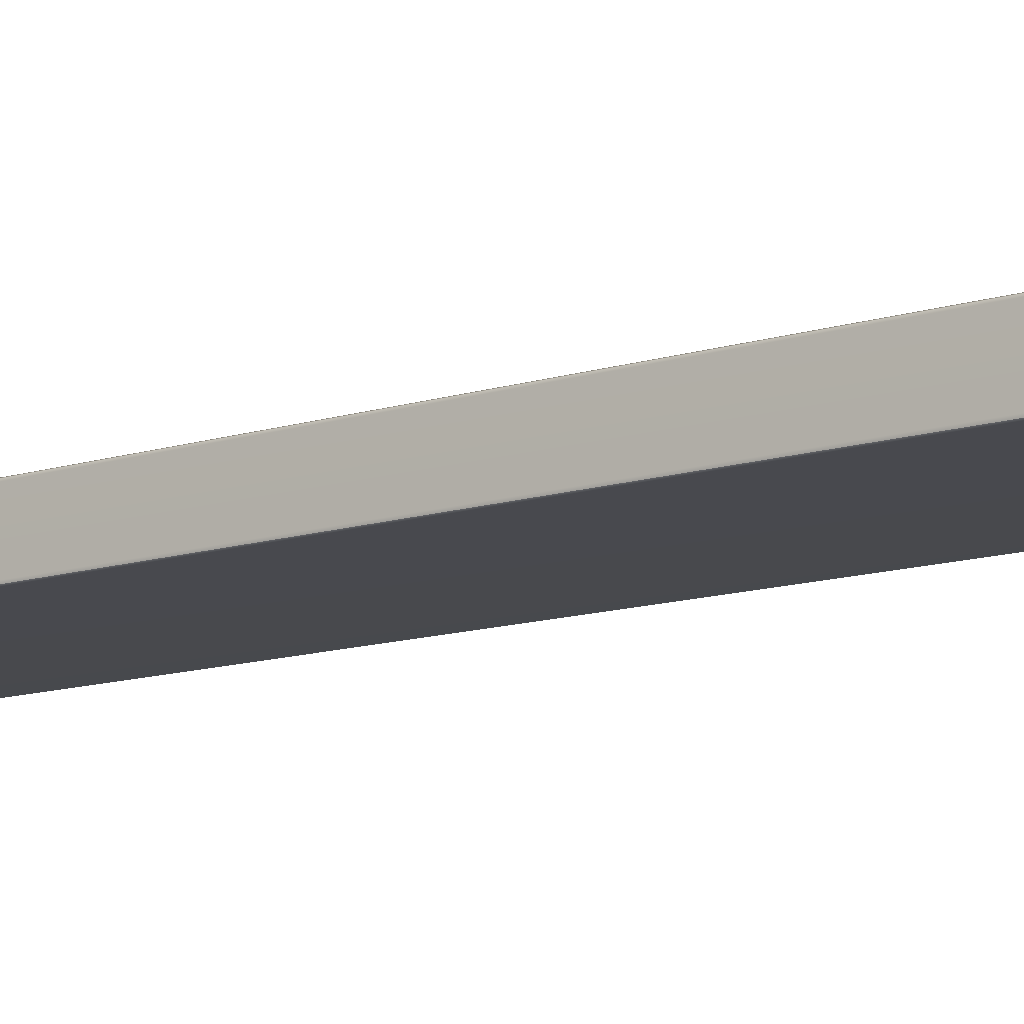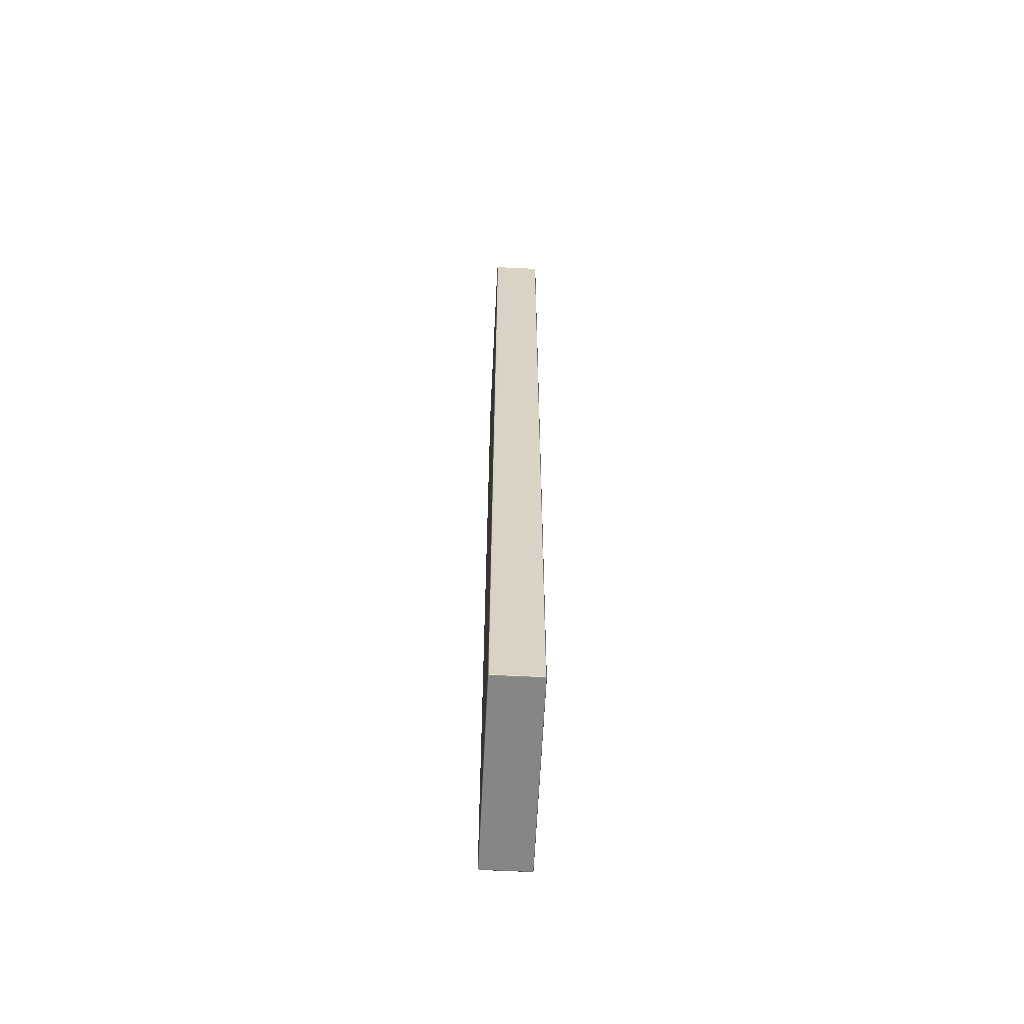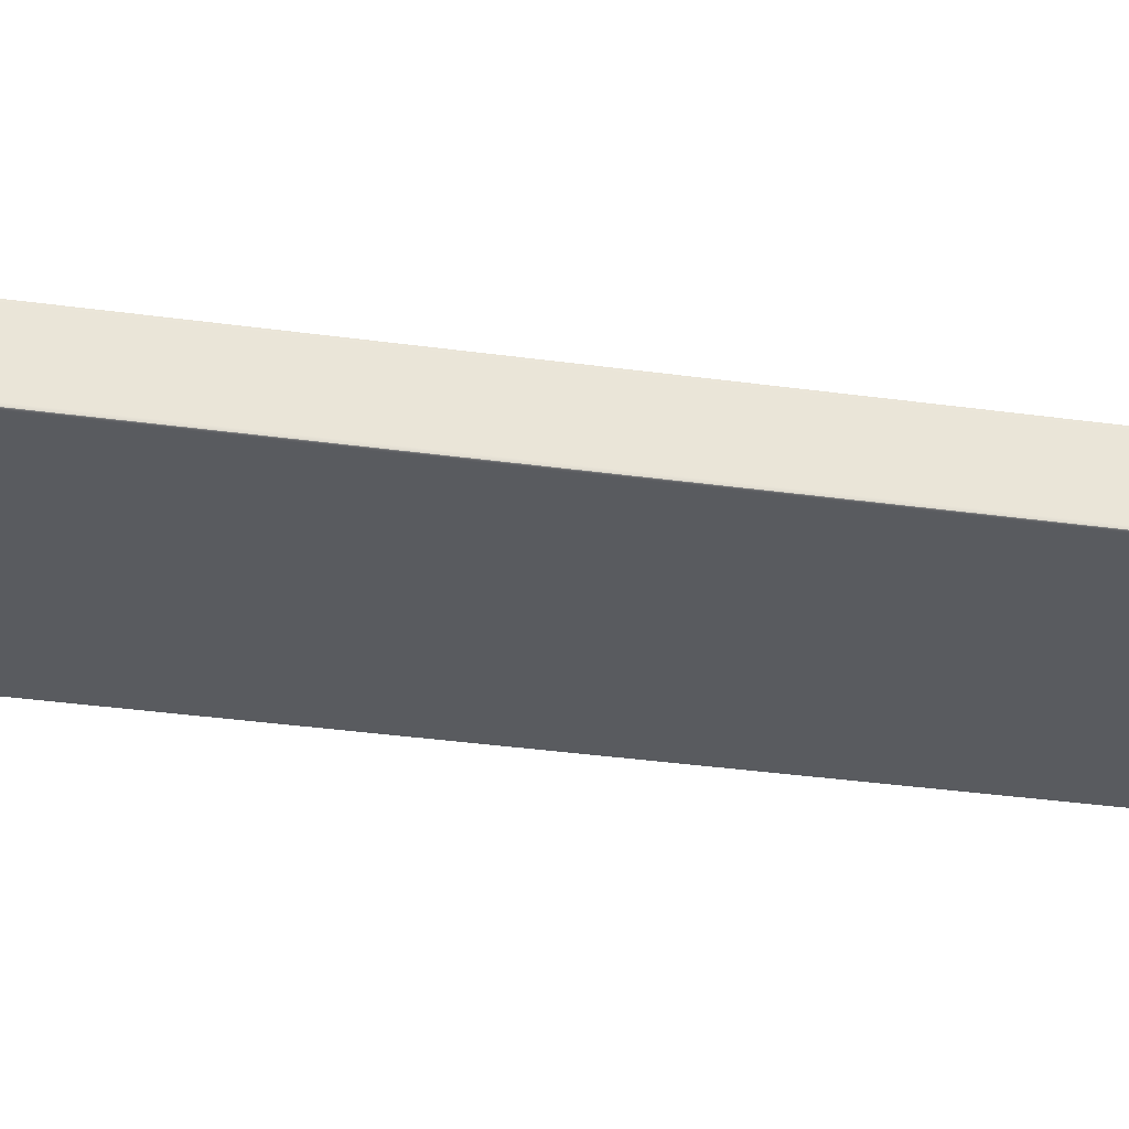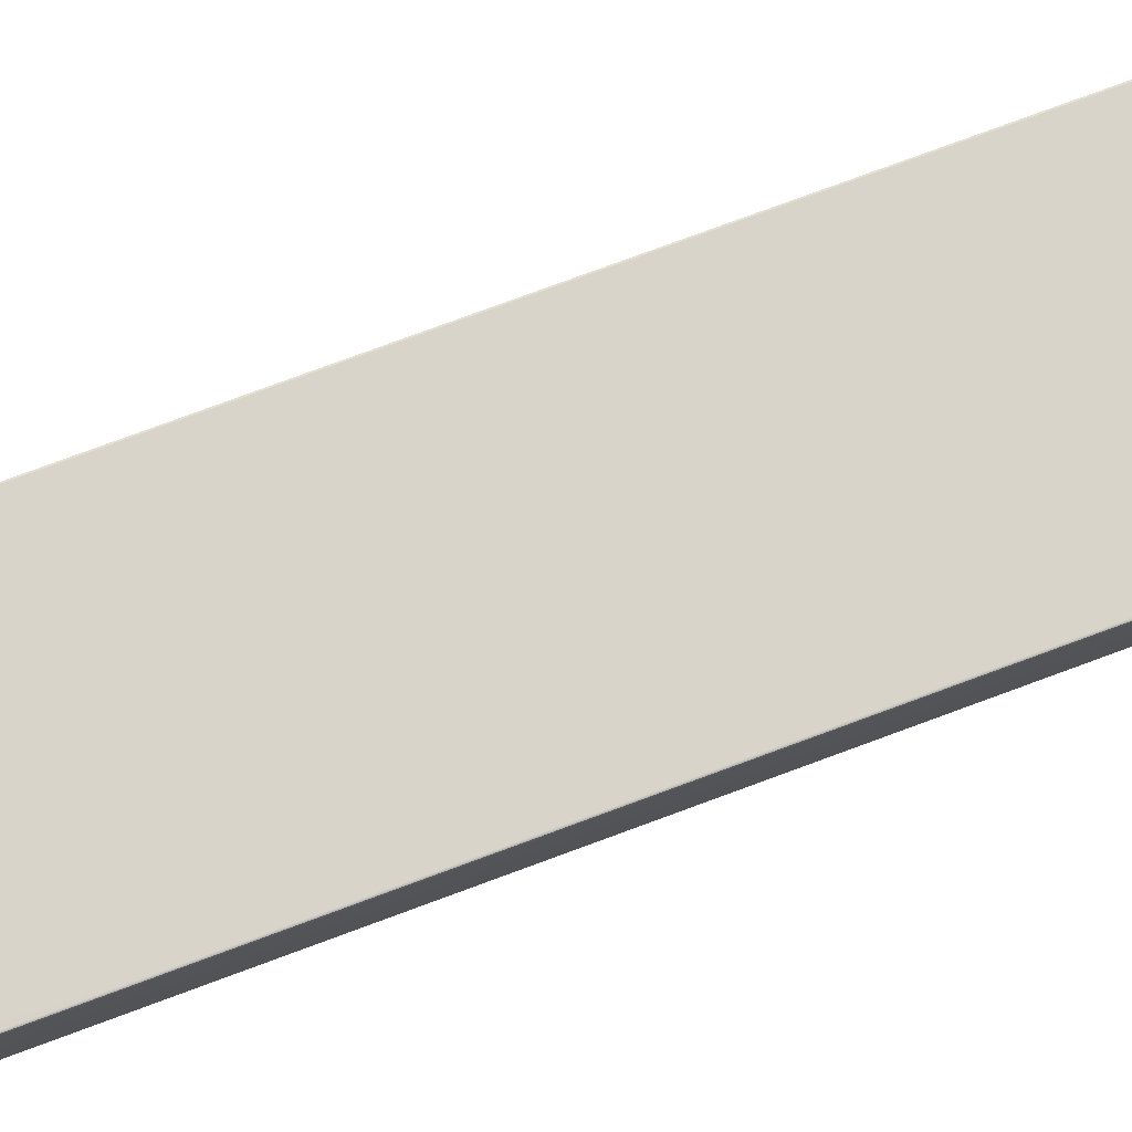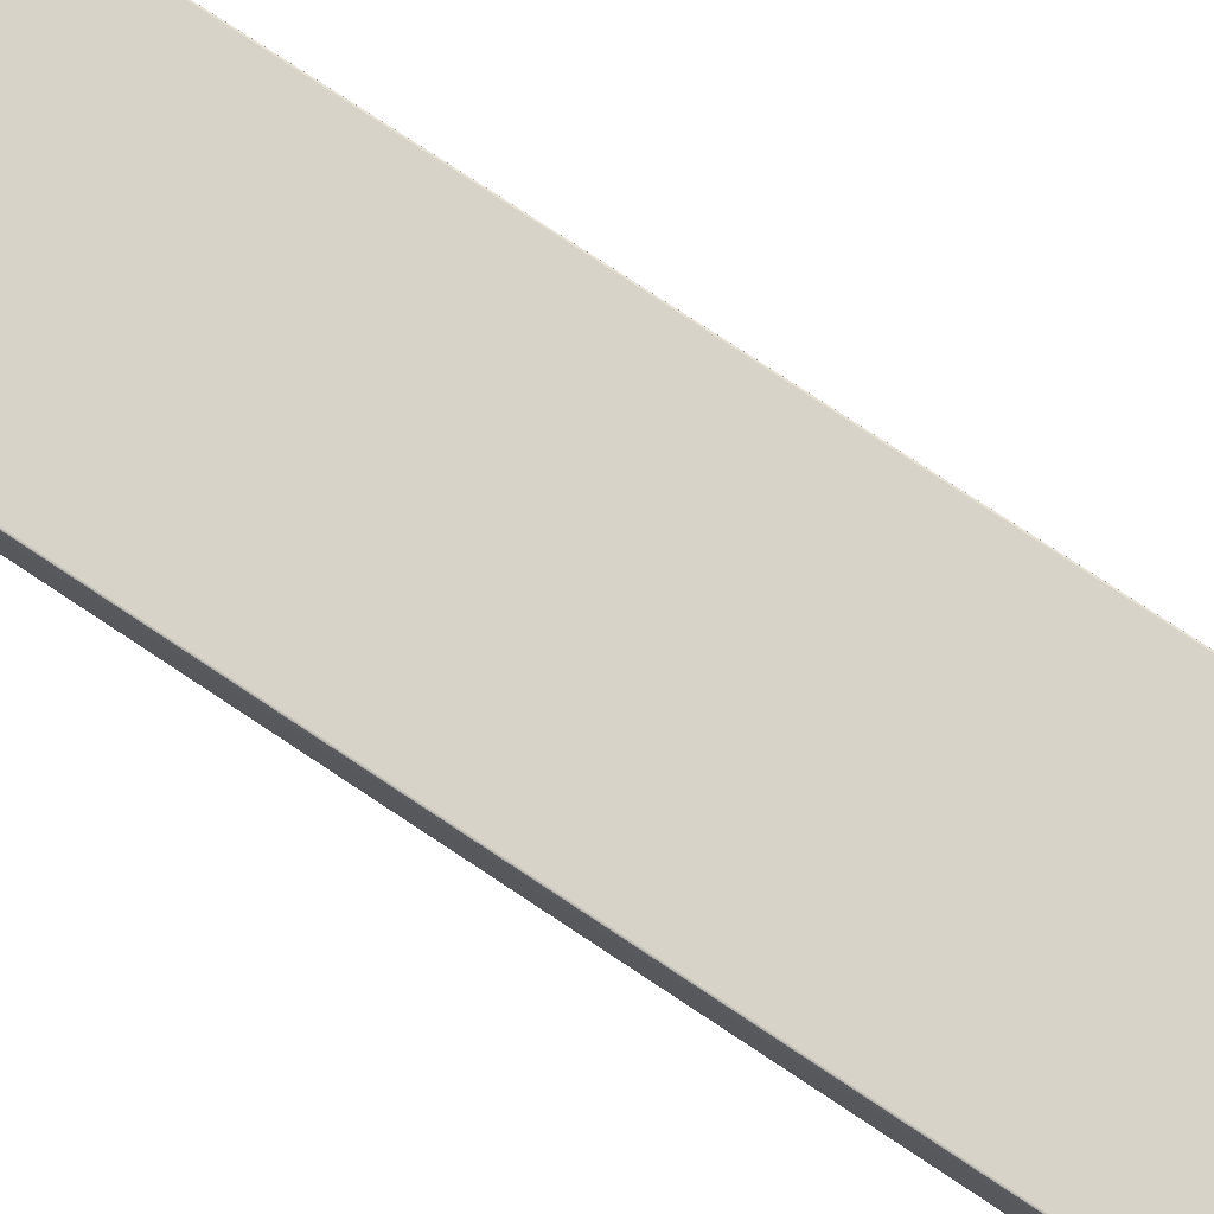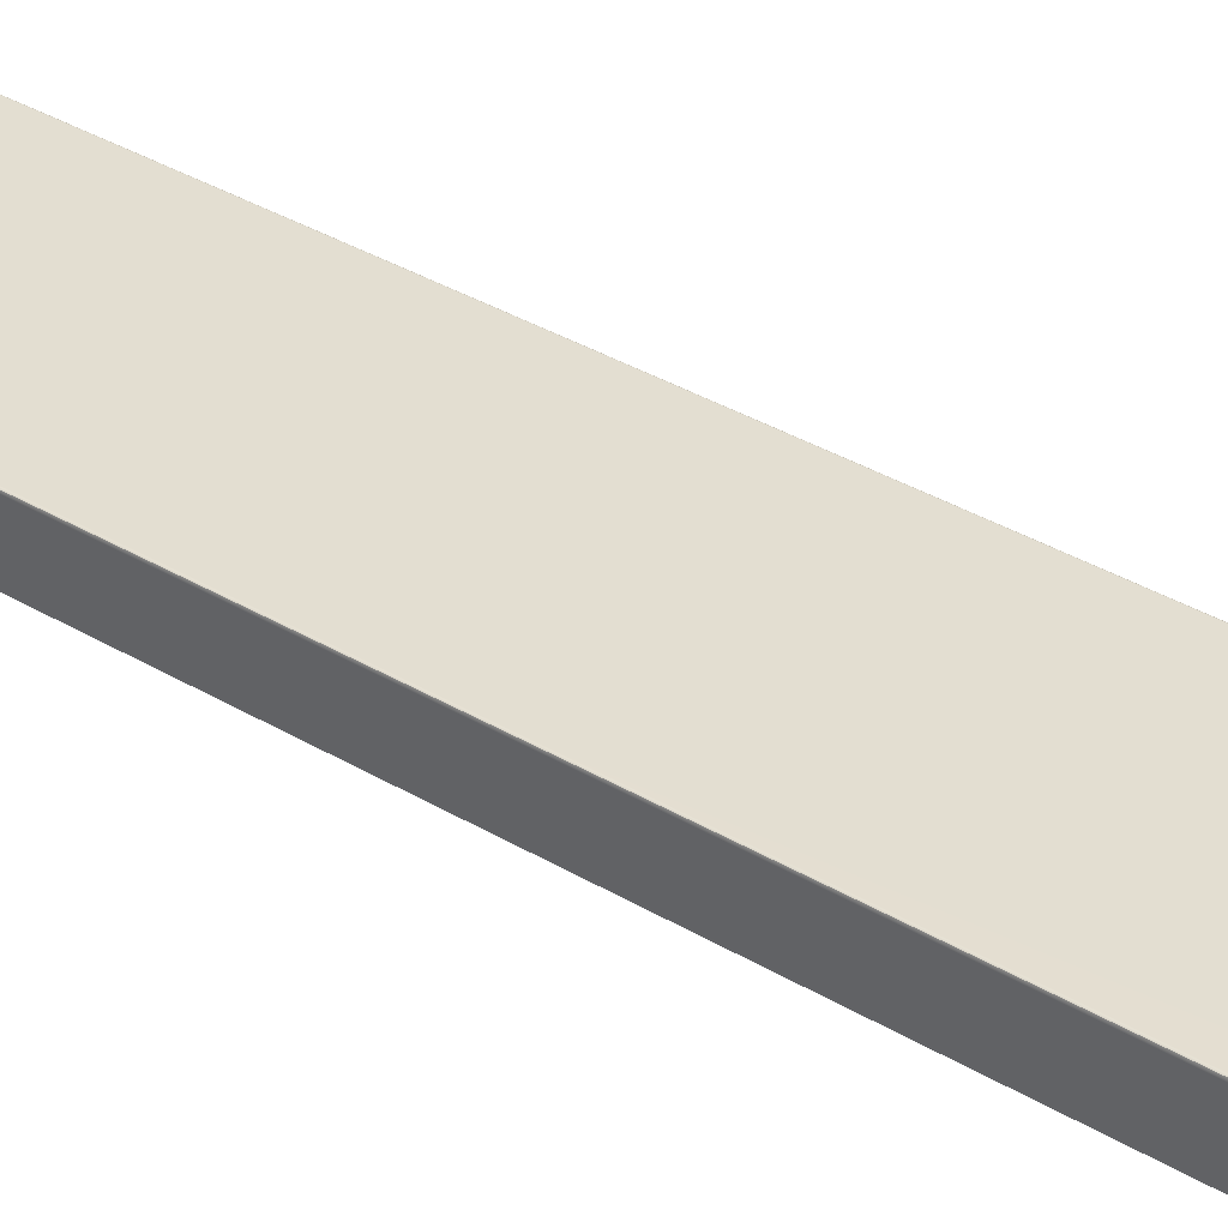
<metadata>
{"format":"obj","ext":"obj","renderer":"f3d","projection":"perspective","resolution":1024,"background":"white","views":[{"elev":-13.0,"azim":121.0,"up":"+Y"},{"elev":-56.2,"azim":86.9,"up":"+Z"},{"elev":-32.2,"azim":-107.8,"up":"+Y"},{"elev":75.4,"azim":-116.3,"up":"+Y"},{"elev":76.6,"azim":-62.3,"up":"+Y"},{"elev":36.7,"azim":-58.0,"up":"+Y"}]}
</metadata>
<code>
g default
v 0.5204 0.02576 4.786
v 0.5146 0.02579 4.786
v 0.5147 0.01732 4.785
v 0.5149 0.0138 4.783
v 0.5206 0.01728 4.784
v 0.5229 0.02573 4.784
v -0.4653 0.03019 4.683
v -0.4674 0.03019 4.68
v -0.4651 0.02172 4.681
v -0.4596 0.01819 4.681
v -0.4597 0.0217 4.683
v -0.4598 0.03017 4.684
v 1.011 -0.006905 0.1036
v 1.013 -0.006902 0.1058
v 1.01 -0.01535 0.1057
v 1.005 -0.01883 0.105
v 1.005 -0.01534 0.103
v 1.005 -0.006886 0.1022
v 0.02489 -0.002473 0.00037
v 0.03054 -0.002499 0.000161
v 0.03047 -0.01096 0.001008
v 0.03024 -0.01445 0.00306
v 0.02466 -0.01092 0.002422
v 0.02236 -0.002446 0.002135
v 1.012 0.217 0.1041
v 1.014 0.2085 0.1044
v 1.012 0.2085 0.1022
v 1.006 0.2085 0.1008
v 1.006 0.217 0.1015
v 1.006 0.2205 0.1035
v 0.02583 0.2214 0.000954
v 0.03146 0.2249 0.001482
v 0.03165 0.2214 -0.000459
v 0.03169 0.2129 -0.001252
v 0.02601 0.2129 -0.000987
v 0.02351 0.2129 0.000723
v 0.5215 0.2411 4.785
v 0.5241 0.2411 4.783
v 0.5218 0.2496 4.782
v 0.5162 0.2531 4.782
v 0.5159 0.2496 4.784
v 0.5158 0.2412 4.785
v -0.4642 0.2456 4.681
v -0.4586 0.2456 4.683
v -0.4585 0.254 4.682
v -0.4583 0.2575 4.68
v -0.464 0.254 4.679
v -0.4663 0.2456 4.679
v 0.5194 0.01886 4.785
v -0.4642 0.02328 4.683
v 1.01 -0.0138 0.1039
v 0.02591 -0.009377 0.000926
v 1.011 0.2154 0.1024
v 0.02711 0.2198 -0.000597
v 0.5206 0.2481 4.784
v -0.463 0.2525 4.681
g Wood
f 2 1 37 42
f 1 6 38 37
f 4 3 11 10
f 3 2 12 11
f 6 5 15 14
f 5 4 16 15
f 8 7 43 48
f 7 12 44 43
f 10 9 23 22
f 9 8 24 23
f 14 13 27 26
f 13 18 28 27
f 18 17 21 20
f 17 16 22 21
f 20 19 35 34
f 19 24 36 35
f 26 25 39 38
f 25 30 40 39
f 30 29 33 32
f 29 28 34 33
f 32 31 47 46
f 31 36 48 47
f 42 41 45 44
f 41 40 46 45
f 4 10 22 16
f 18 20 34 28
f 30 32 46 40
f 42 44 12 2
f 8 48 36 24
f 38 6 14 26
f 5 6 1 49
f 1 2 3 49
f 3 4 5 49
f 11 12 7 50
f 7 8 9 50
f 9 10 11 50
f 17 18 13 51
f 13 14 15 51
f 15 16 17 51
f 23 24 19 52
f 19 20 21 52
f 21 22 23 52
f 29 30 25 53
f 25 26 27 53
f 27 28 29 53
f 35 36 31 54
f 31 32 33 54
f 33 34 35 54
f 41 42 37 55
f 37 38 39 55
f 39 40 41 55
f 47 48 43 56
f 43 44 45 56
f 45 46 47 56

</code>
